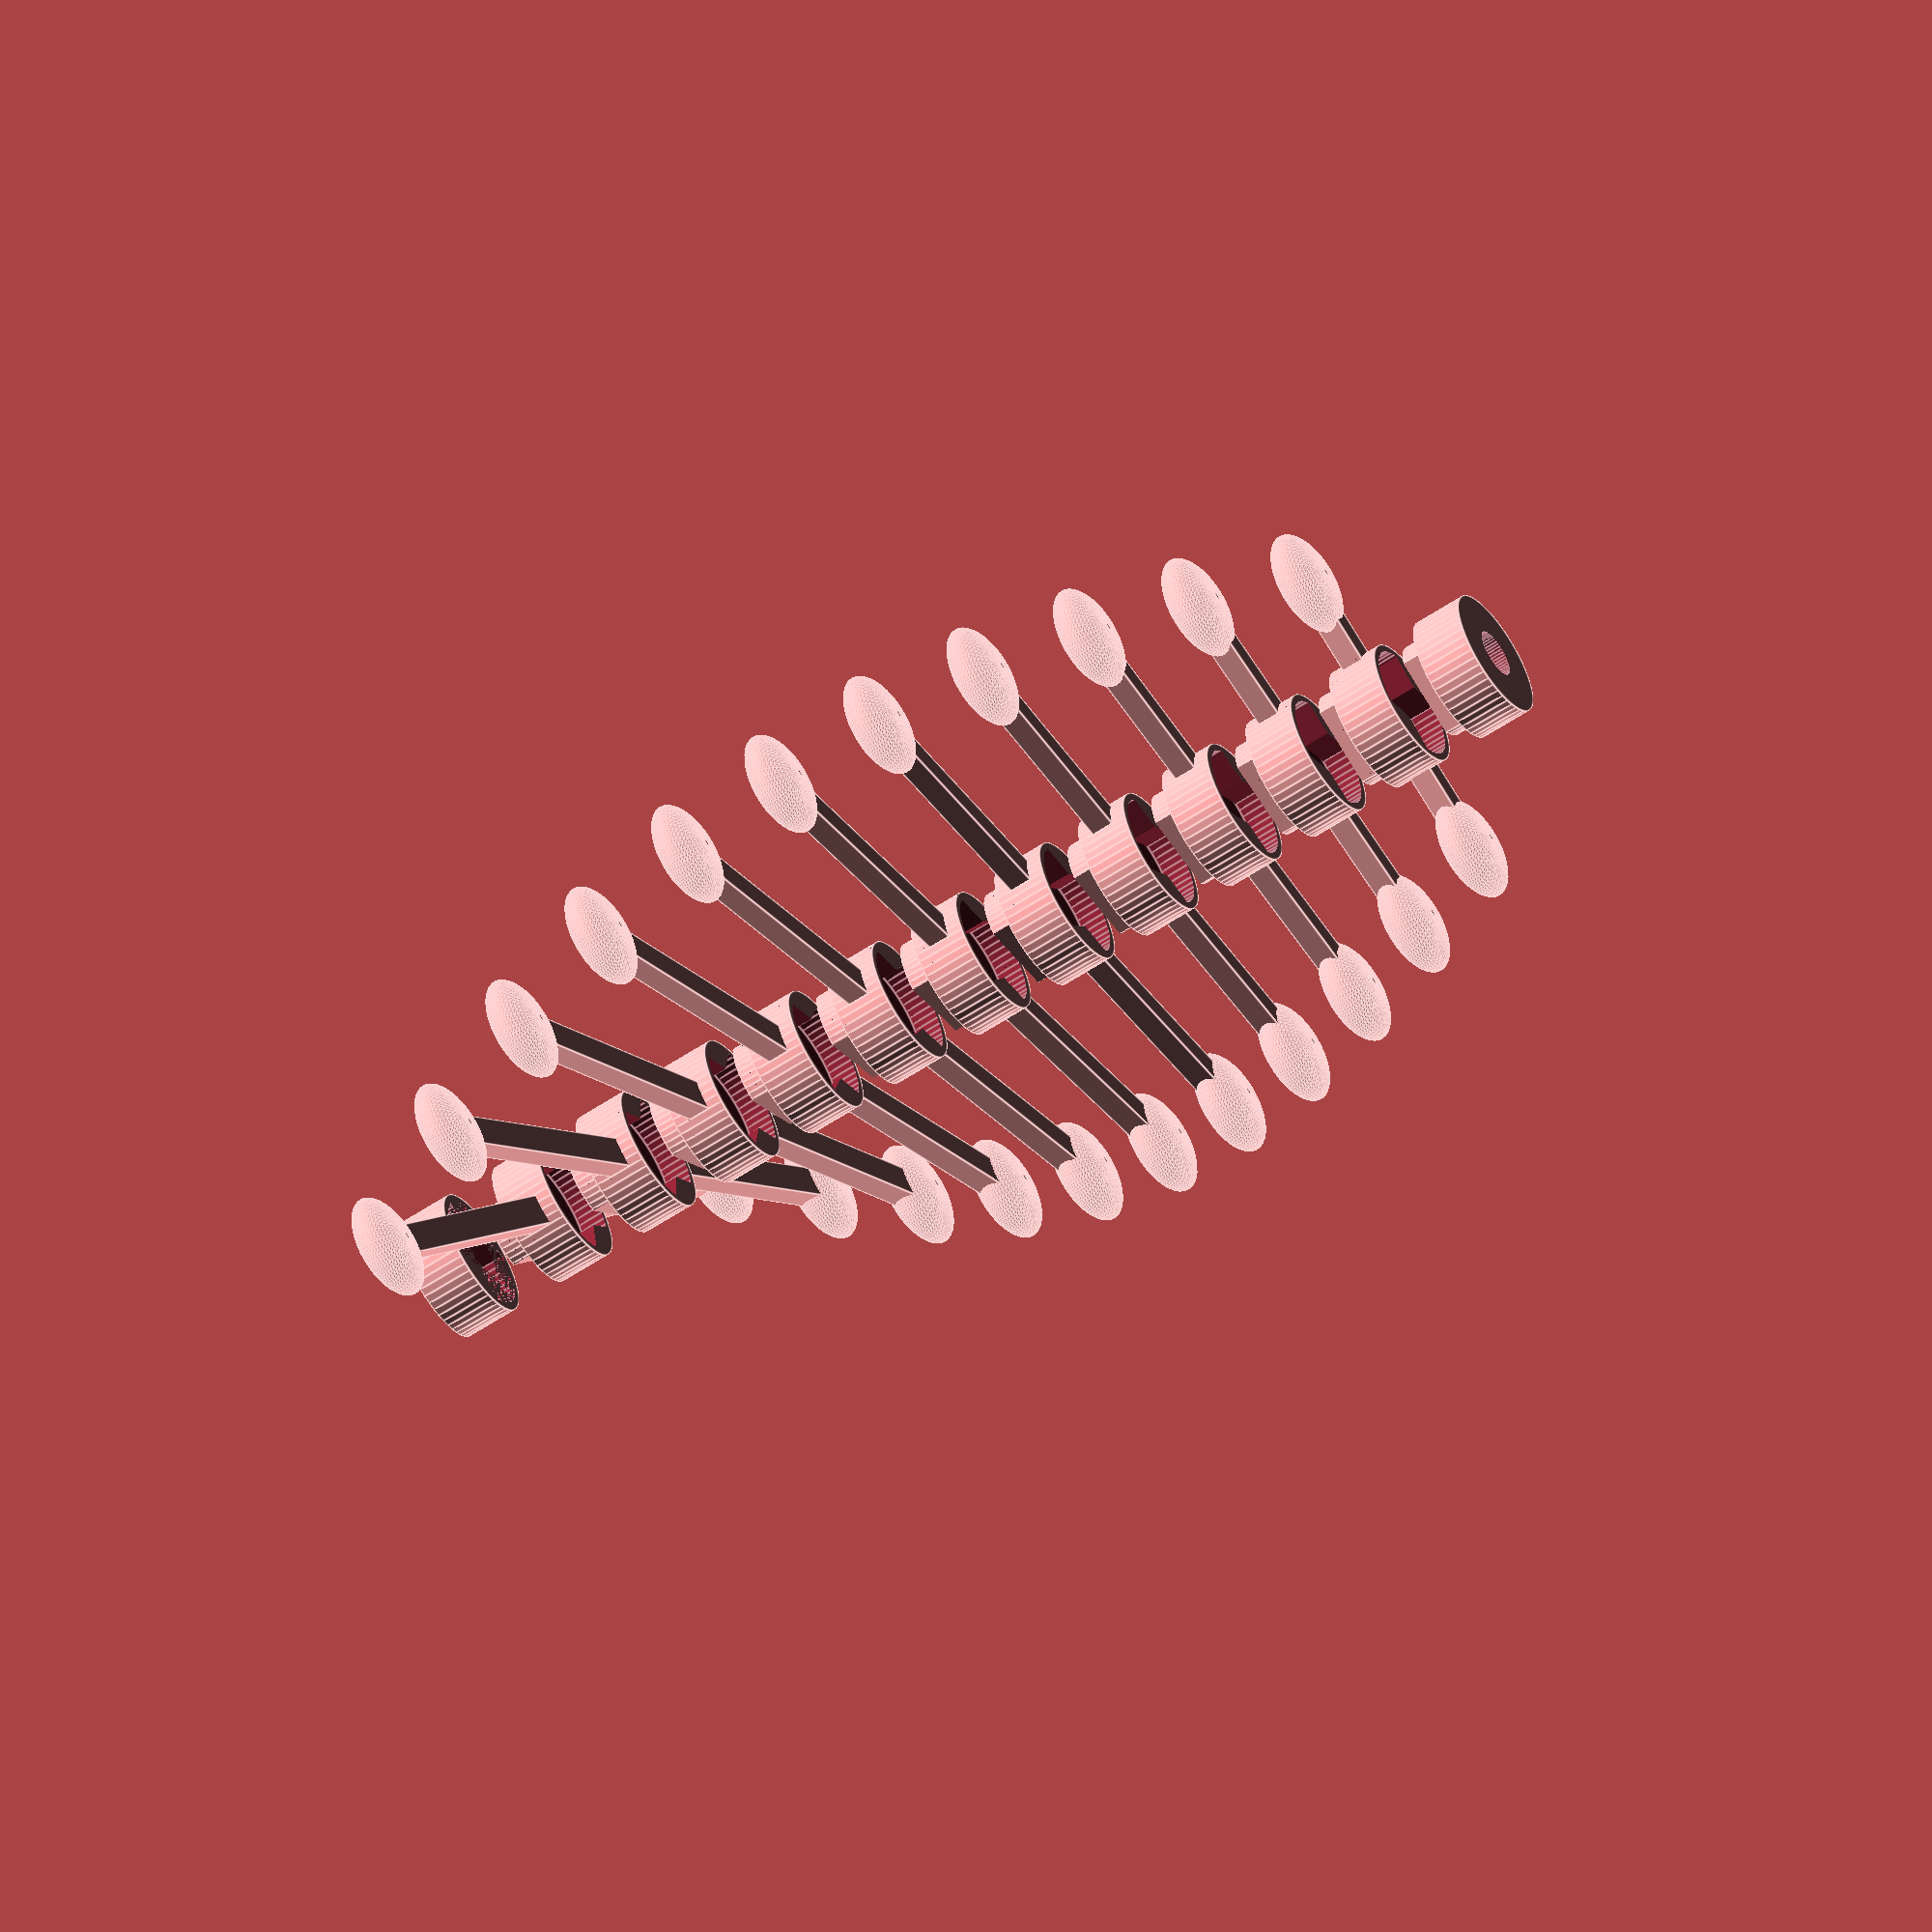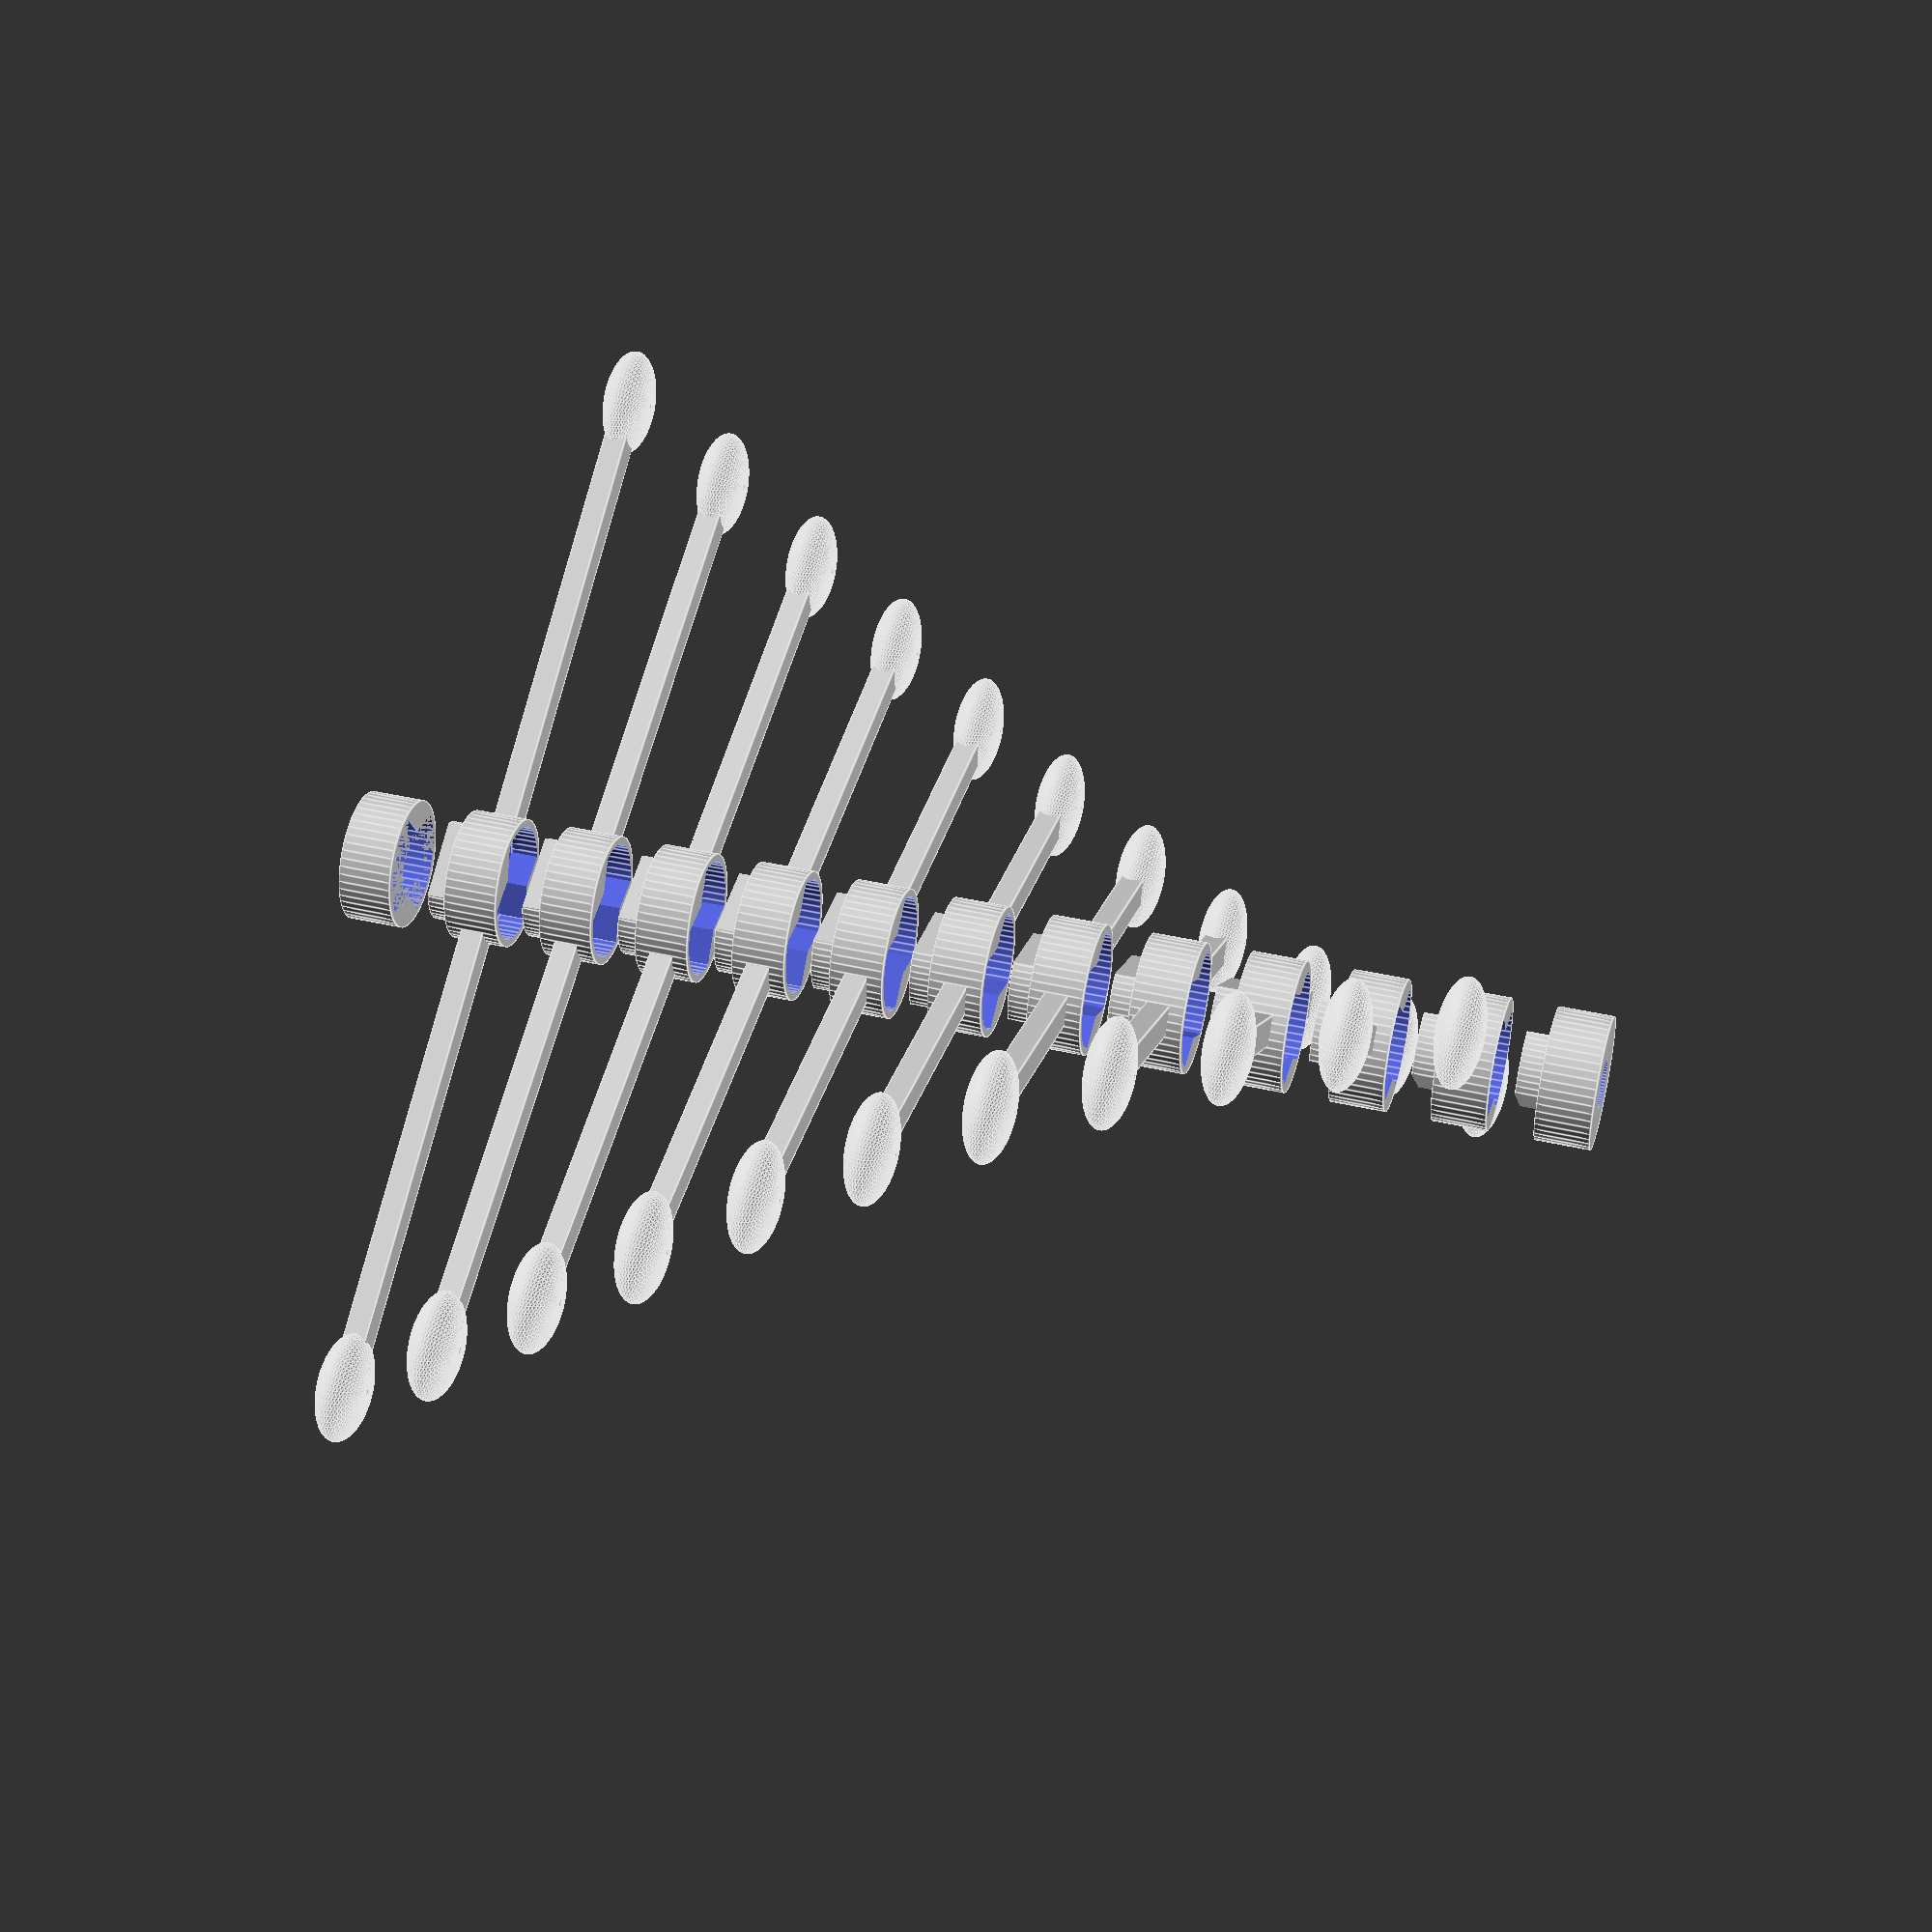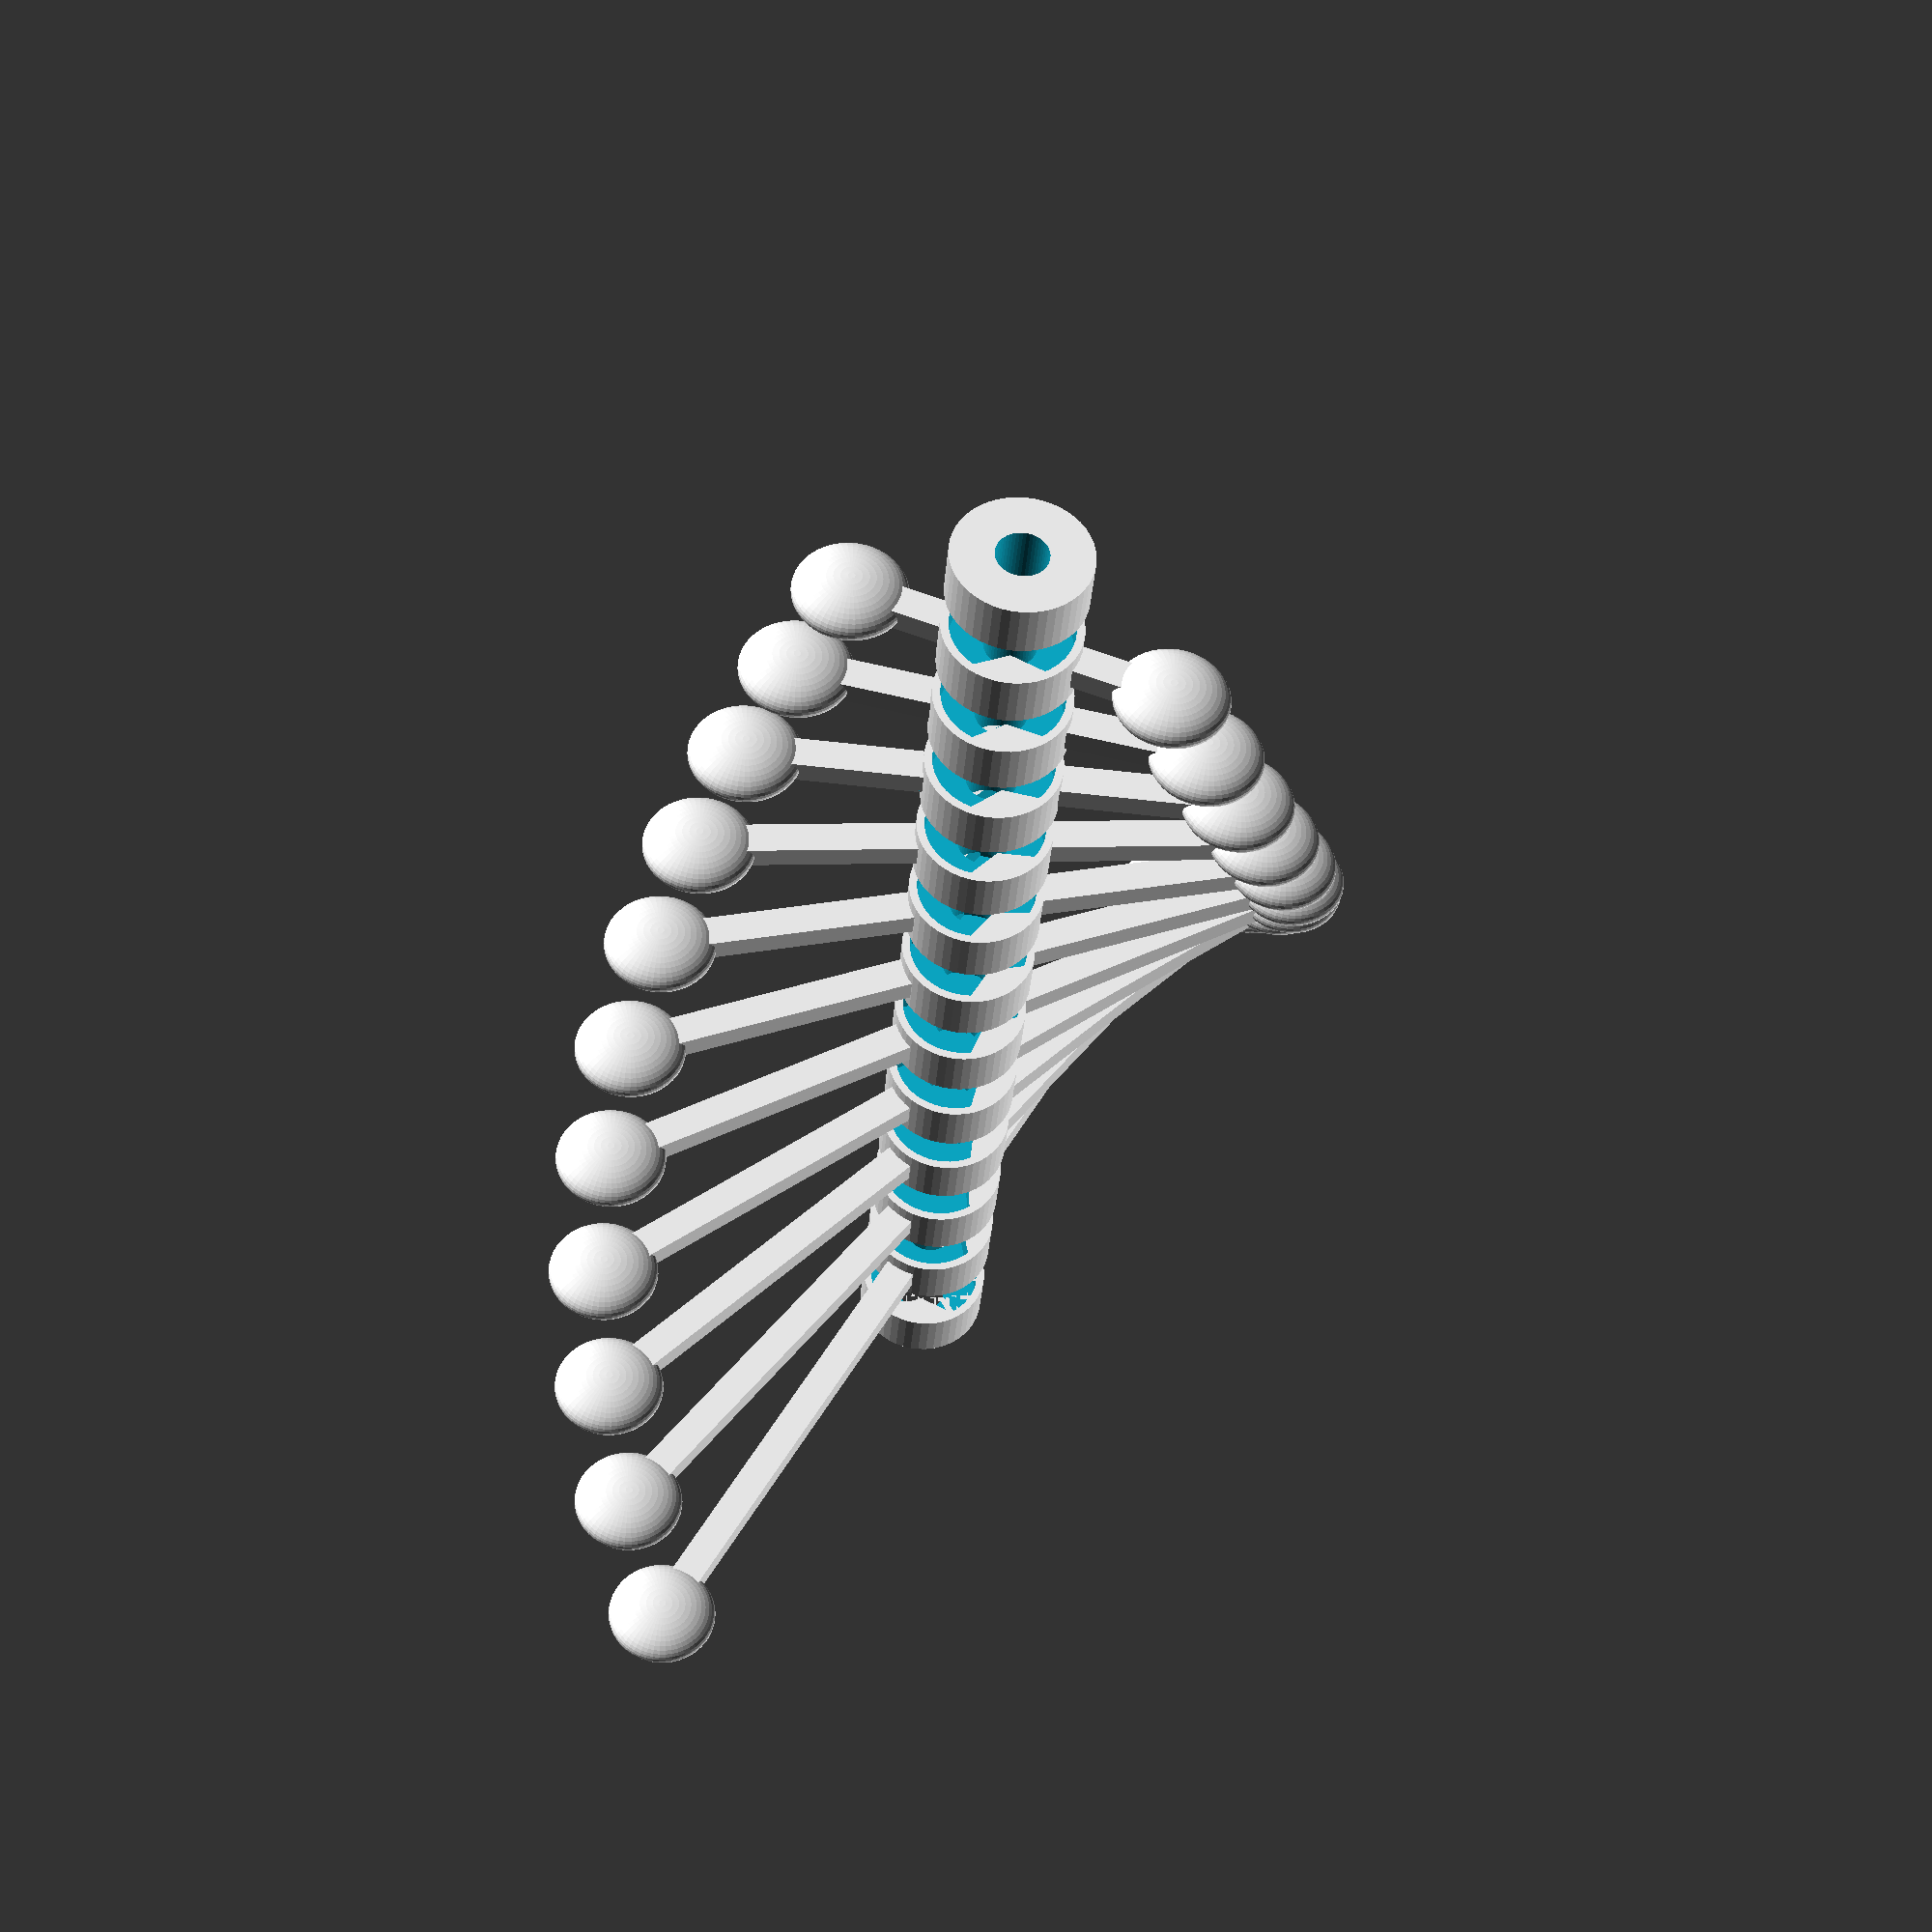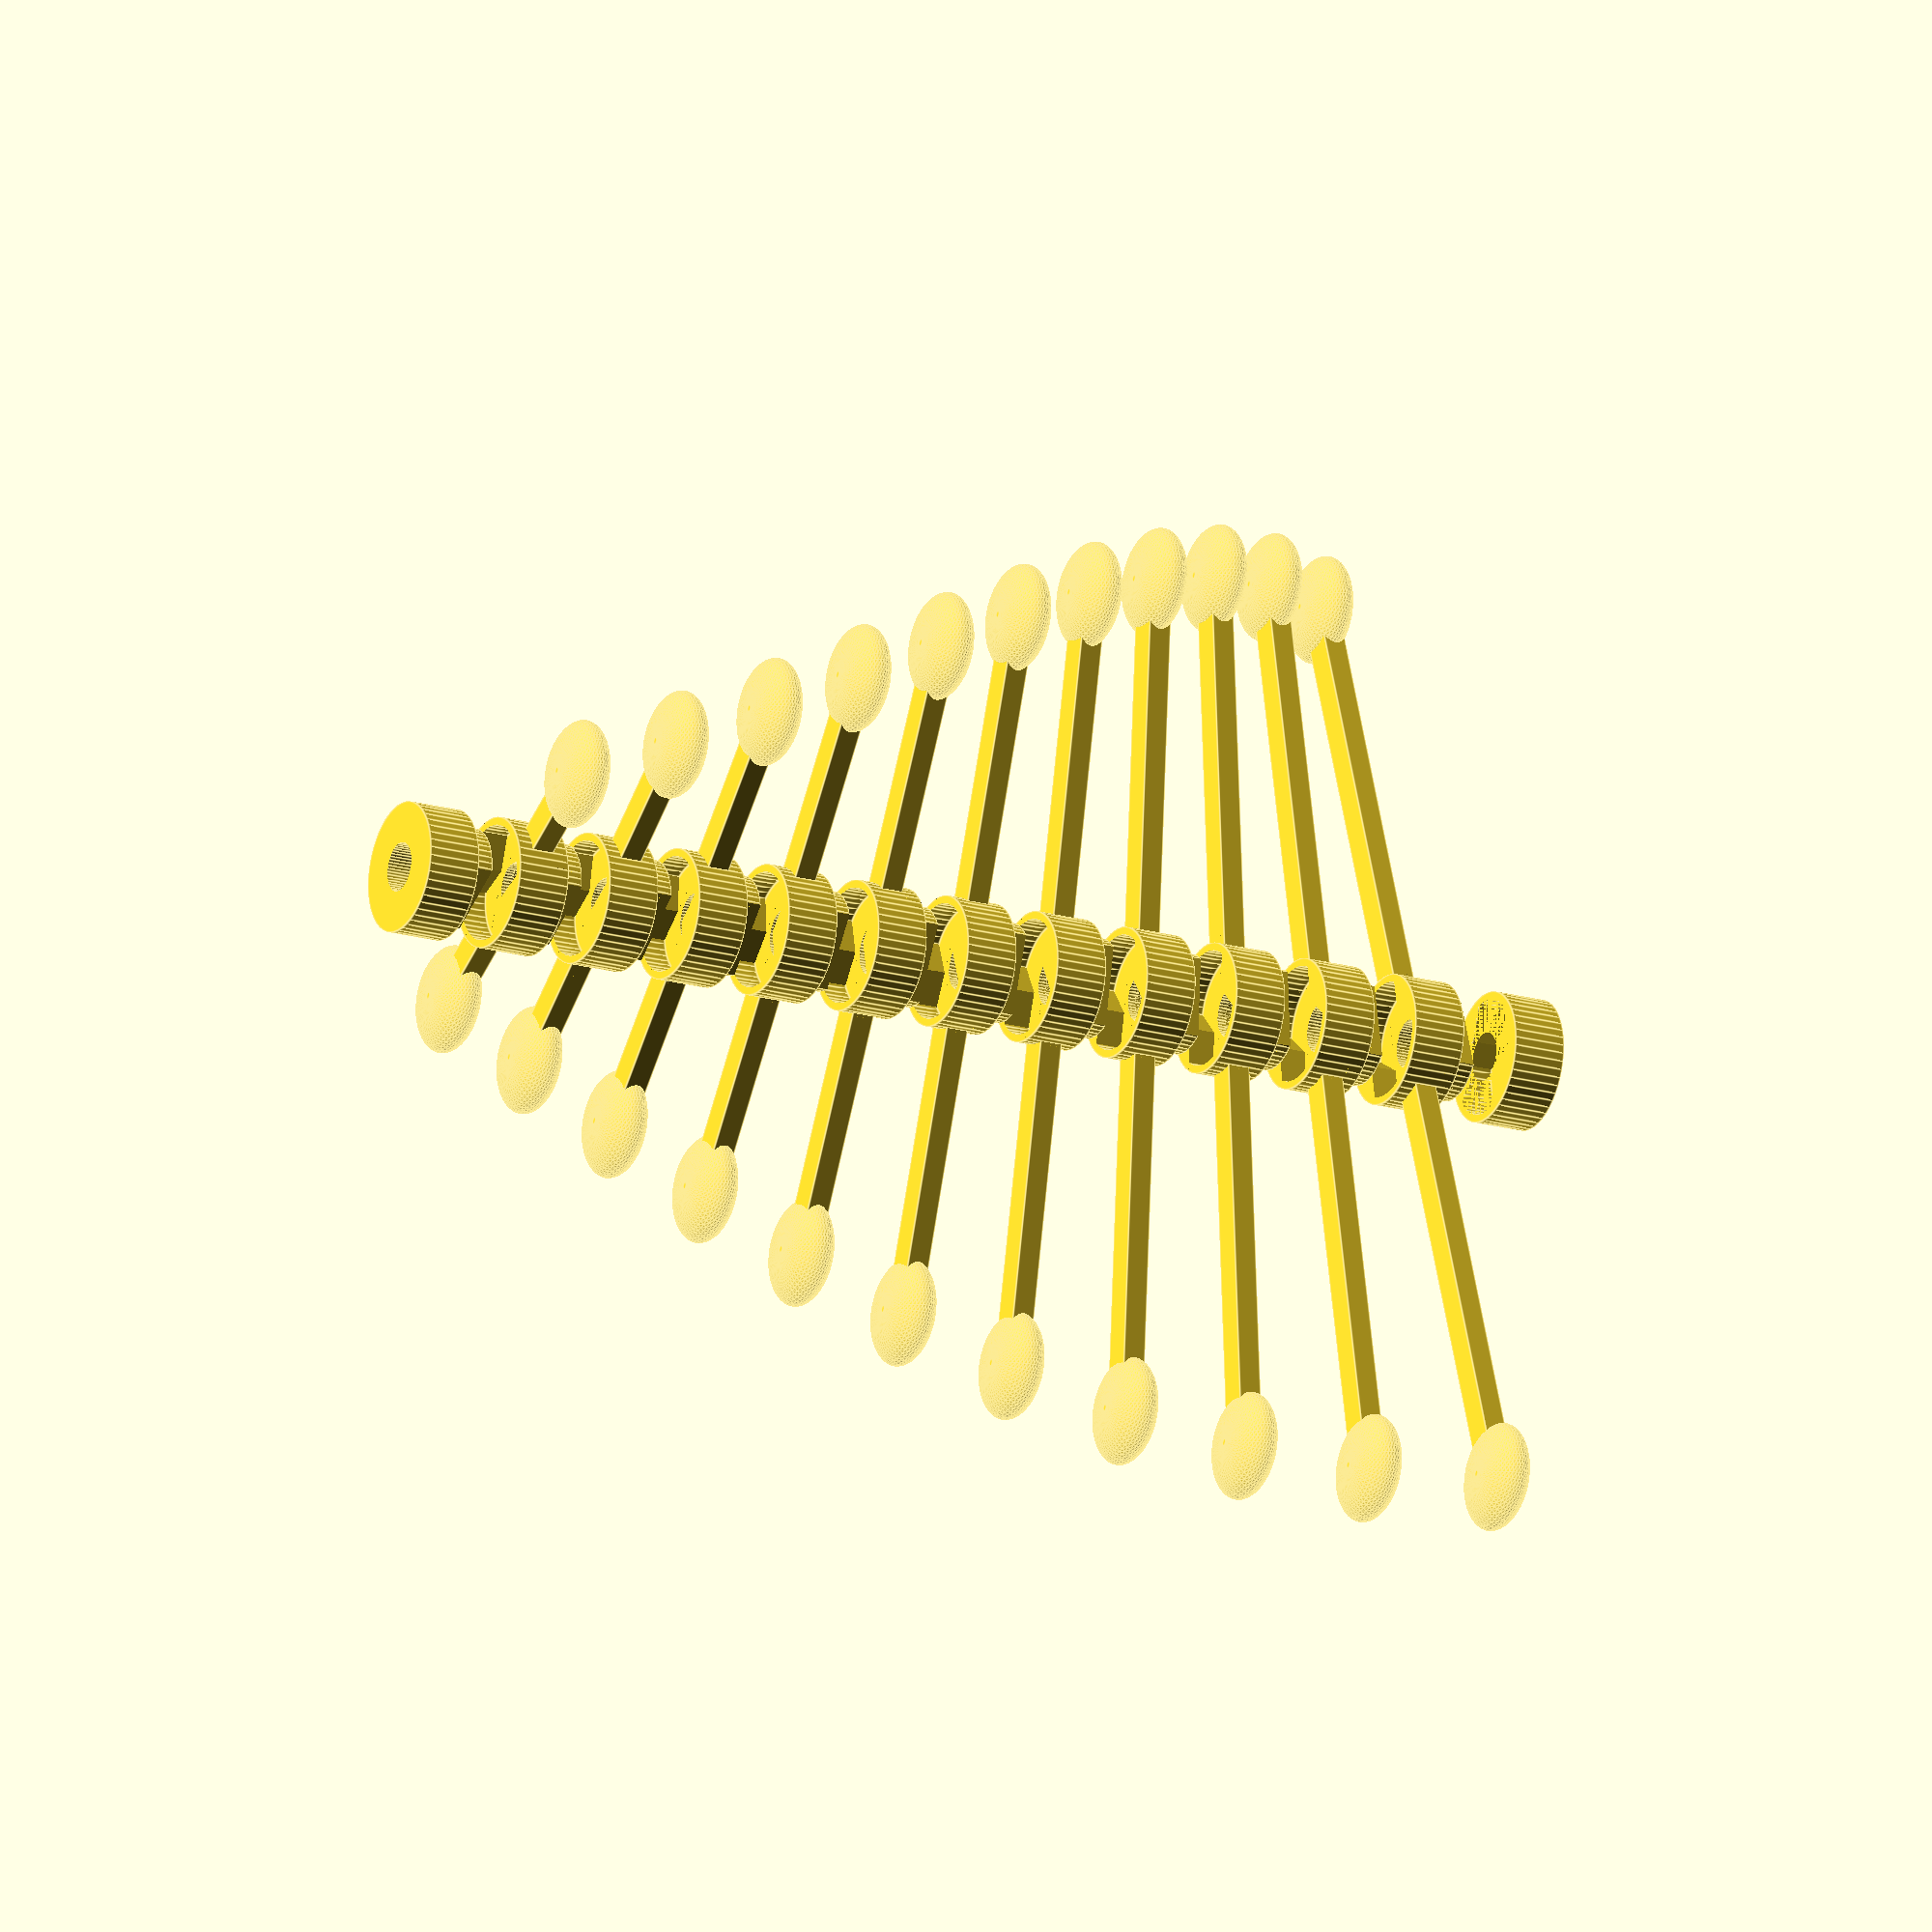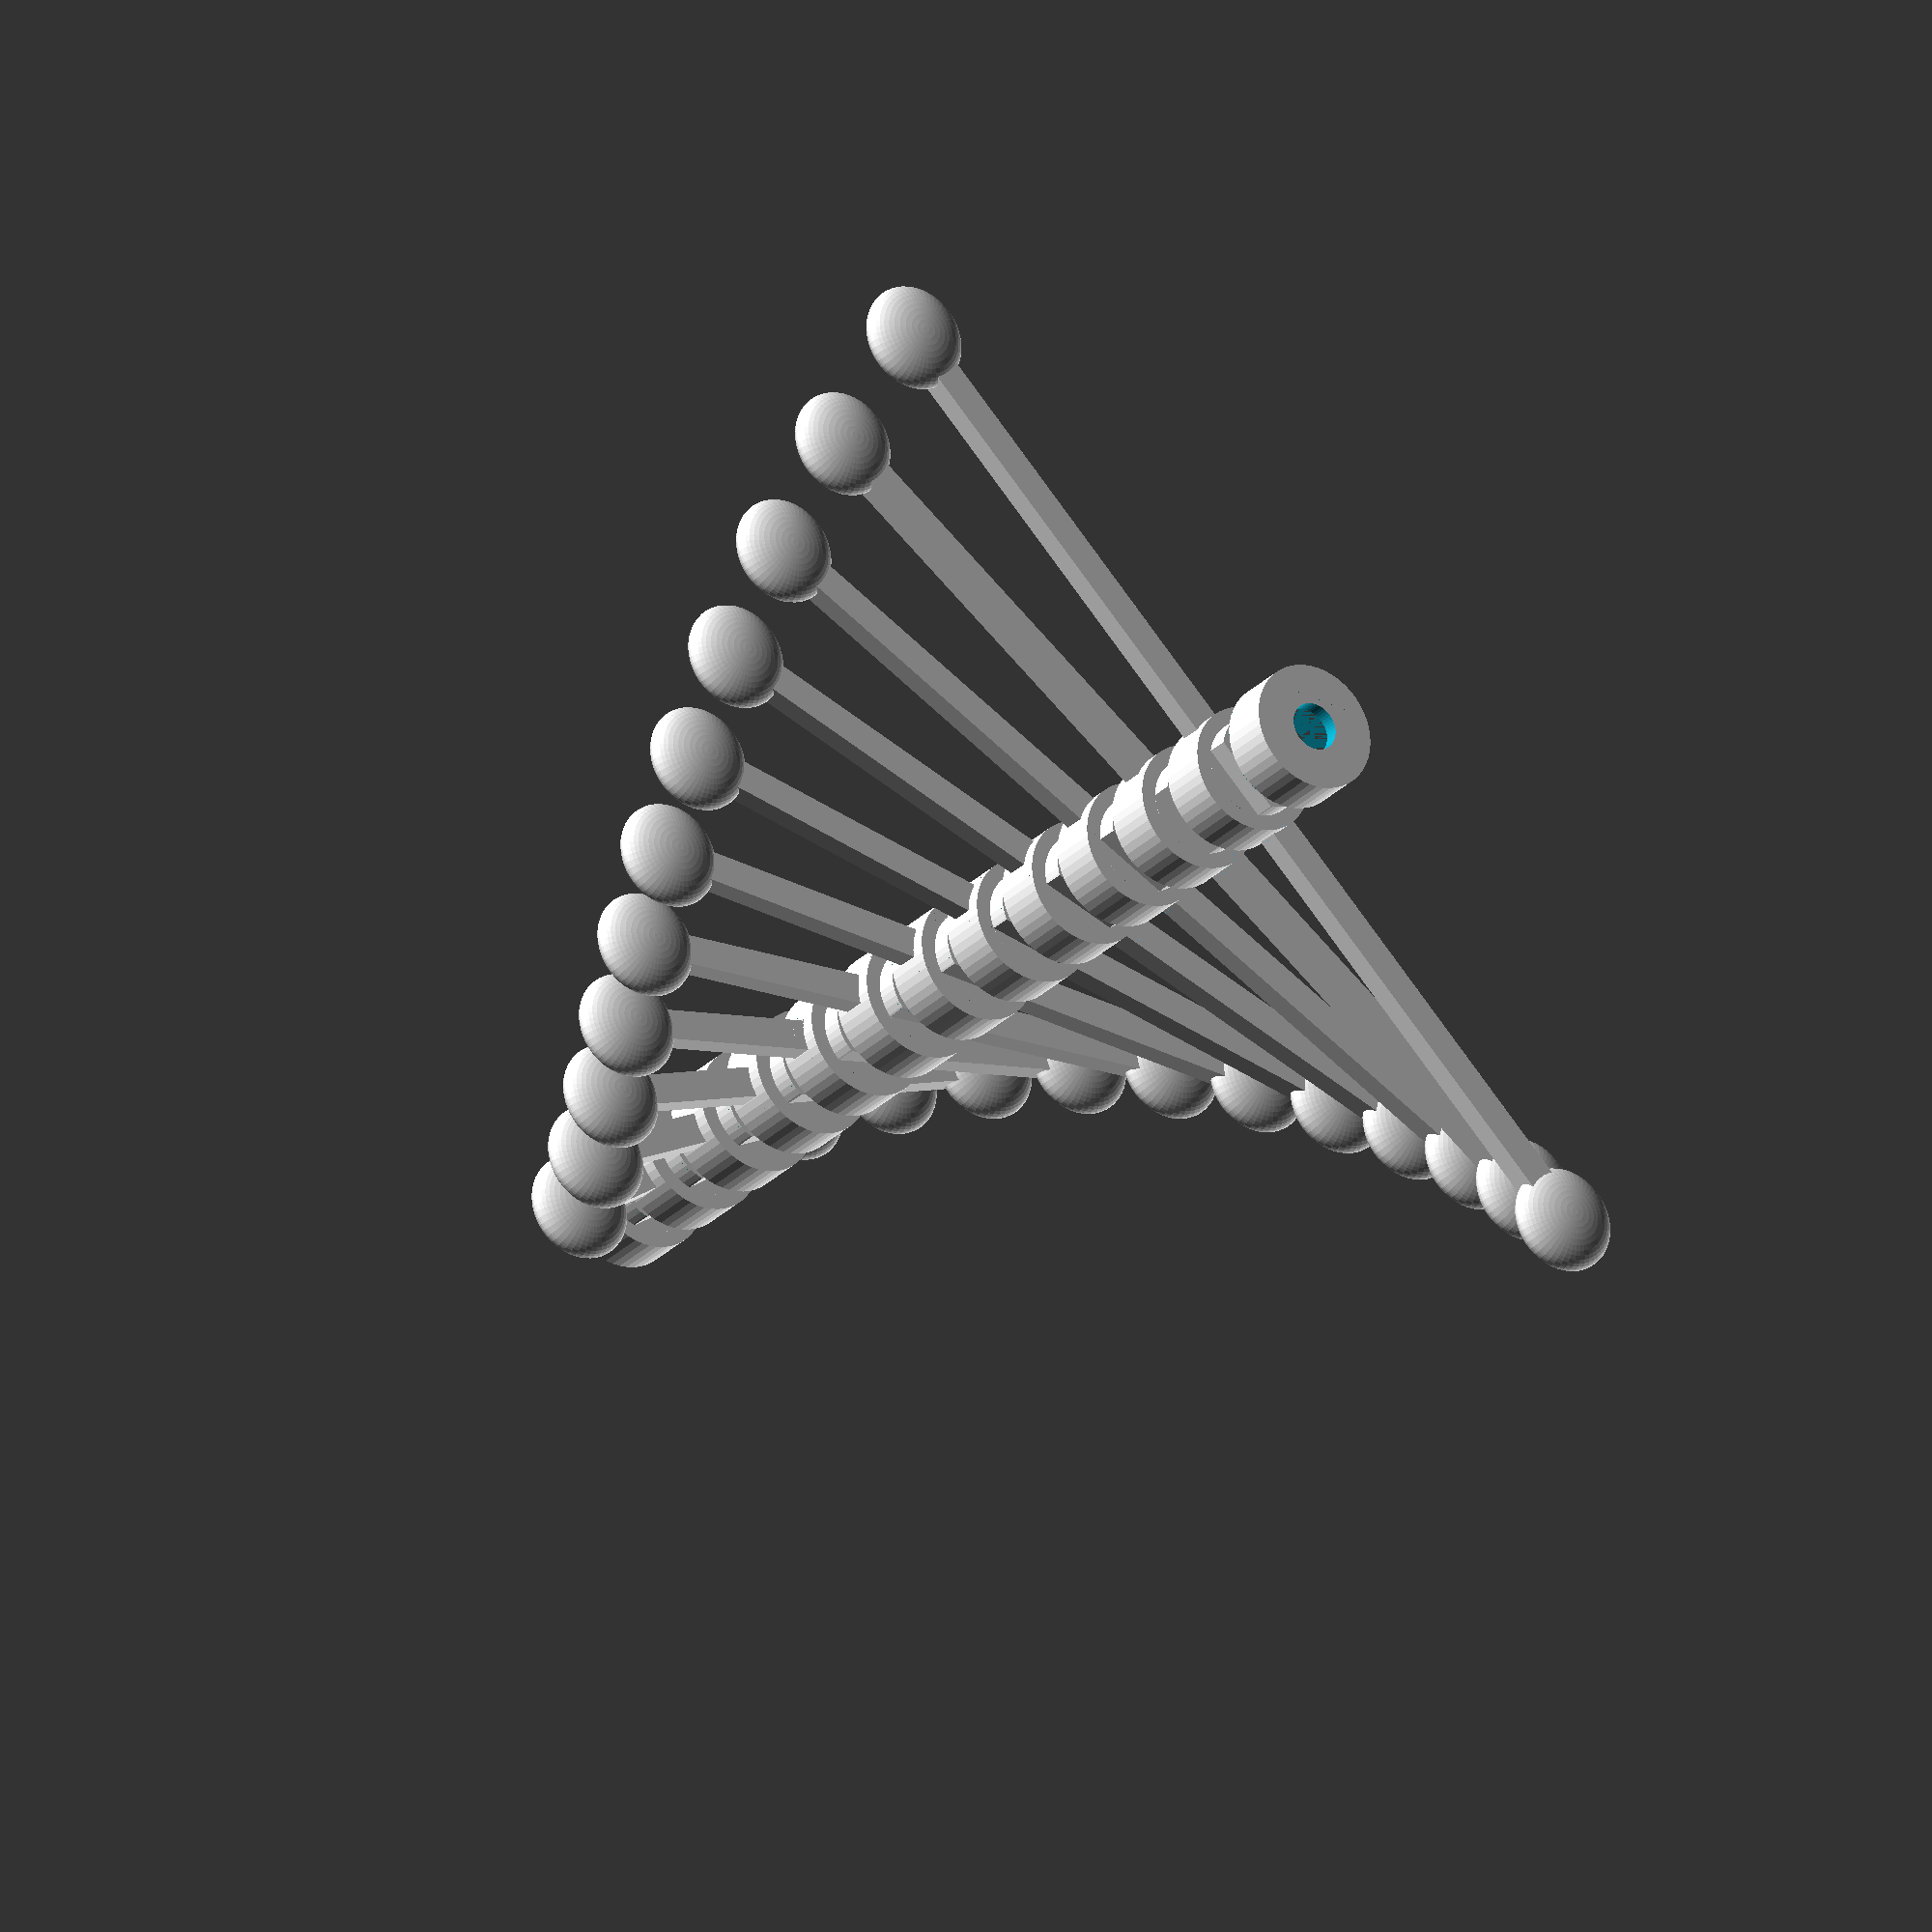
<openscad>
//Number of spinners
spinners=11;			// [3:1:20]

// Rotation preview
rotatePreview=8;		//[8,-45]

/* Hidden */
startDist=20;			//initial distance for spinner. Minimum of (ballWidth+connectorWidth)/2
distStep=5;				//increment in distance for each spinner
ballWidth=14;			//width of balls on each spinner
ballHeight=6;			//height of balls on each spinner
connectorWidth=17;		//width of connector in middle of spinner
indent=3.5;				//depth of indentation in connector
extrude=3;				//depth of extrusion from connector
margin=1;				//extra height between balls

module spinner(dist){
	//central holder for dowel
	difference(){
		//main section
		union(){
			//cylinder
			translate([0,0,-(ballHeight+margin)/2]) cylinder(h=ballHeight+margin, r=connectorWidth/2, $fn=50);
			//bar
			cube(size=[dist*2,4,3], center=true);
			//balls on ends
			translate([dist,0,0]) scale([1,1,ballHeight/ballWidth]) sphere(r=ballWidth/2, $fn=50);
			translate([-dist,0,0]) scale([1,1,ballHeight/ballWidth]) sphere(r=ballWidth/2, $fn=50);
			//male connector
			translate([0,0,-(ballHeight+margin)/2-extrude]) 
			intersection(){
				cylinder(h=ballHeight, r=connectorWidth/2-2, $fn=50);
				cube(size=[20,8,10], center=true);
			}
		}
		//indented space on top
		//first group allows for 8 degree twist one way
		translate([0,0,ballHeight/2-indent+margin/2]) 
		intersection(){
			cylinder(h=ballHeight+1, r=connectorWidth/2-1, $fn=50);
			rotate([0,0,-8]) cube(size=[20,8,10], center=true);
		}
		//second group allows 40 degree twist other way
		translate([0,0,ballHeight/2-indent+margin/2]) 
		intersection(){
			cylinder(h=ballHeight+1, r=connectorWidth/2-1, $fn=50);
			rotate([0,0,40]) cube(size=[20,8,10], center=true);
		}
		//cylinder to cut out middle for dowel
		translate([0,0,-25]) cylinder(h=50, r=3.2, $fn=50);
	}
}

//top cap
difference(){
	union(){	
		//main section
		translate([0,0,(ballHeight+margin+extrude+3)-(ballHeight+1)/2]) cylinder(h=ballHeight+margin, r=connectorWidth/2, $fn=50);
		//male connector
		translate([0,0,(ballHeight+margin+extrude+3)-(ballHeight+margin)/2-extrude]) 
		intersection(){
			cylinder(h=ballHeight, r=connectorWidth/2-2, $fn=50);
			cube(size=[20,8,ballHeight], center=true);
		}
	}
	translate([0,0,-100]) cylinder(h=200, r=3.2,  $fn=50);
}

//spinners
for (i = [0:spinners-1]) {
	translate([0,0,-i*(ballHeight+margin+extrude+3)])rotate([0,0,rotatePreview*i]) spinner(i*distStep+startDist);
}

//bottom cap
translate([0,0,-(ballHeight+margin+extrude+3)*spinners-3])
	difference(){
		//main section
		translate([0,0,-(ballHeight/2+1)/2]) cylinder(h=ballHeight+margin, r=connectorWidth/2,  $fn=50);
		//indented space on top
		//first group allows for 8 degree twist one way
		translate([0,0,ballHeight/2-indent+margin/2]) 
		intersection(){
			cylinder(h=ballHeight+1, r=connectorWidth/2-1,  $fn=50);
			rotate([0,0,-8]) cube(size=[20,8,10], center=true);
		}
		//second group allows 45 degree twist other way
		translate([0,0,ballHeight/2-indent+margin/2]) 
		intersection(){
			cylinder(h=ballHeight+1, r=connectorWidth/2-1,  $fn=50);
			rotate([0,0,40]) cube(size=[20,8,10], center=true);
		}
		//dowel cutout
		translate([0,0,-180]) cylinder(h=200, r=3.2,  $fn=50);
	}
	
</openscad>
<views>
elev=58.9 azim=201.9 roll=304.6 proj=o view=edges
elev=139.0 azim=230.3 roll=254.3 proj=p view=edges
elev=34.9 azim=199.9 roll=355.5 proj=p view=solid
elev=19.0 azim=150.1 roll=61.7 proj=o view=edges
elev=206.3 azim=214.8 roll=32.8 proj=o view=solid
</views>
